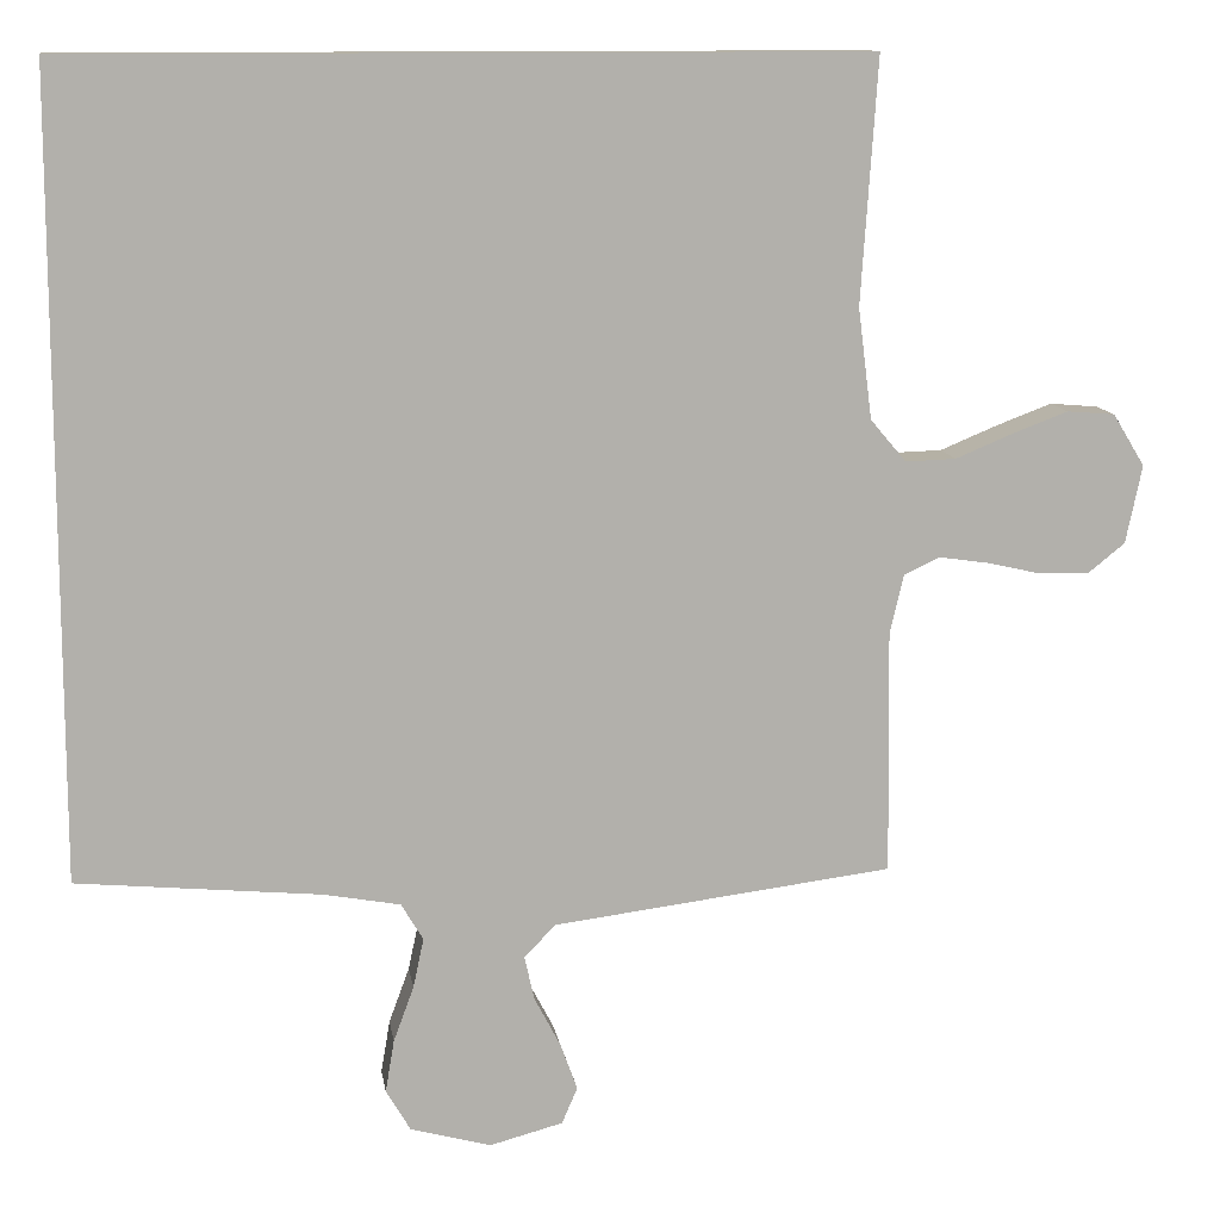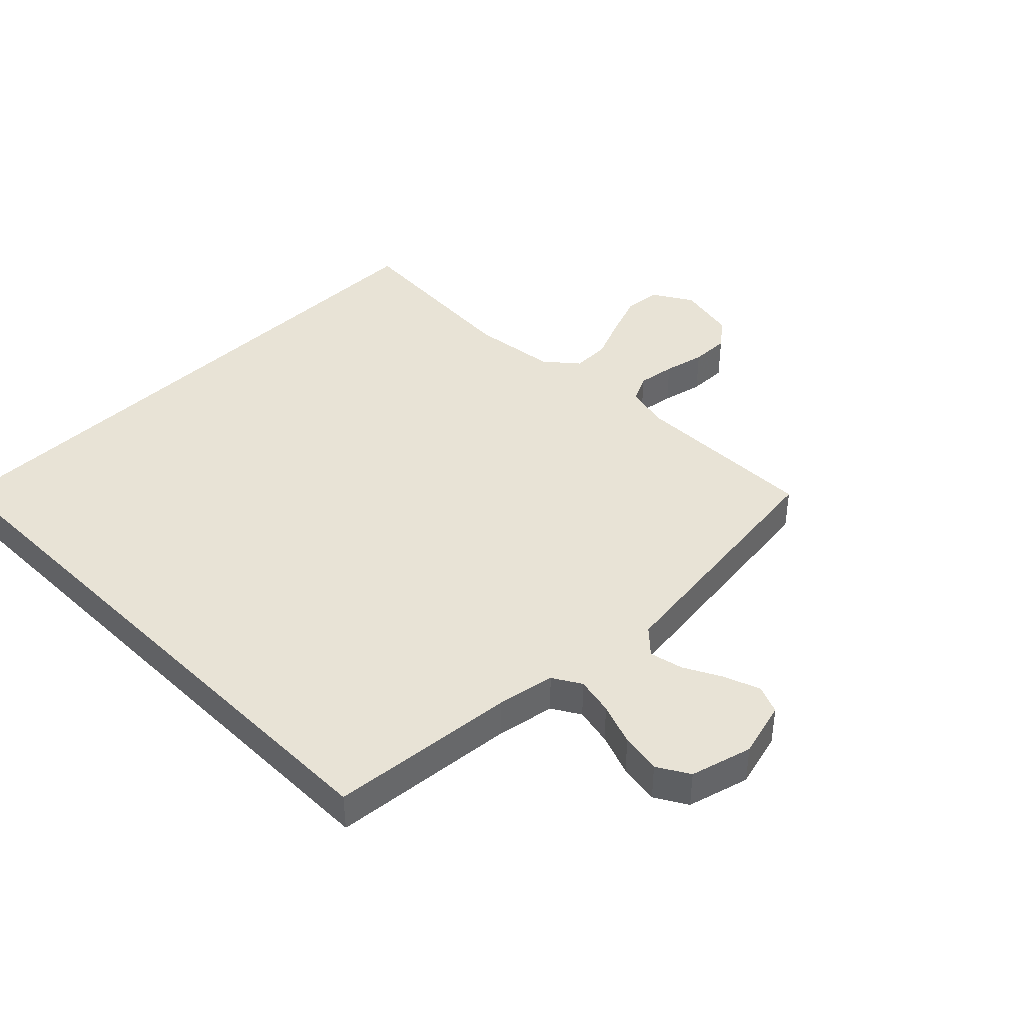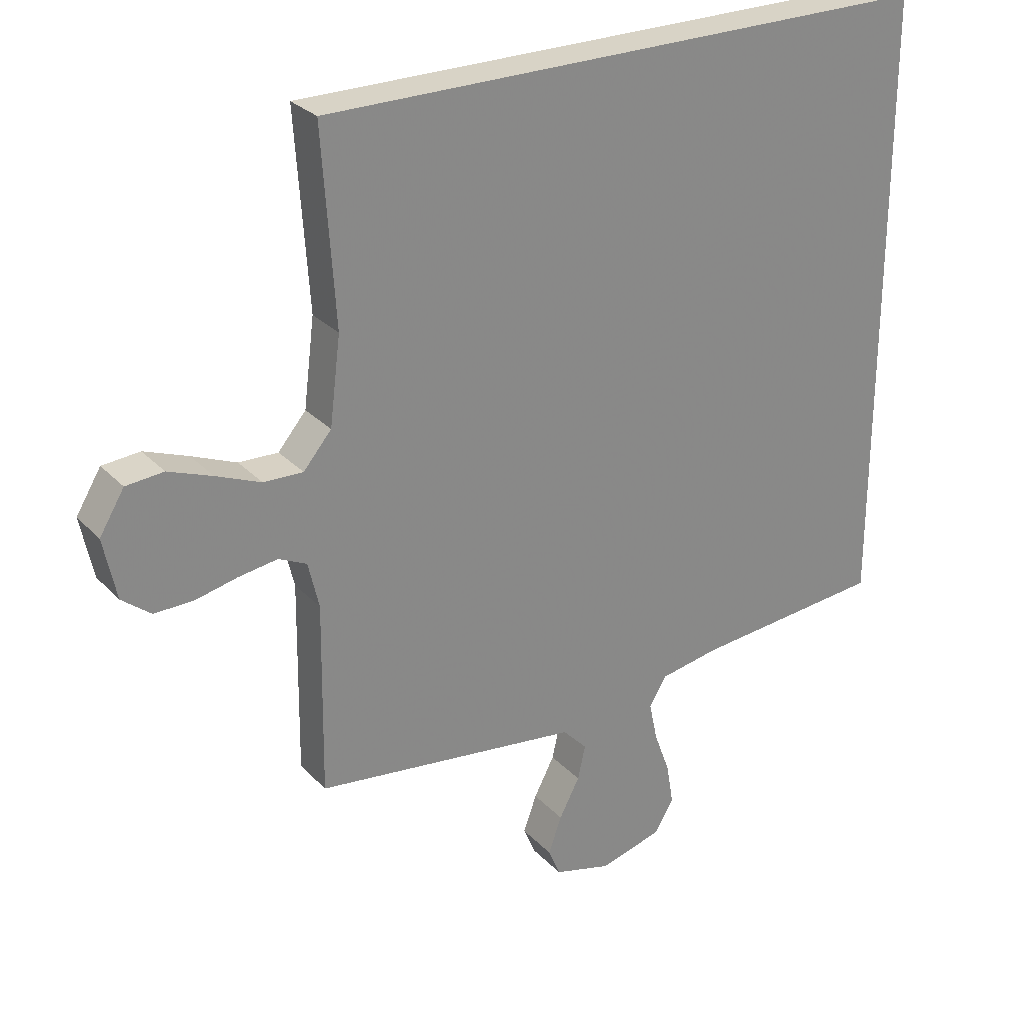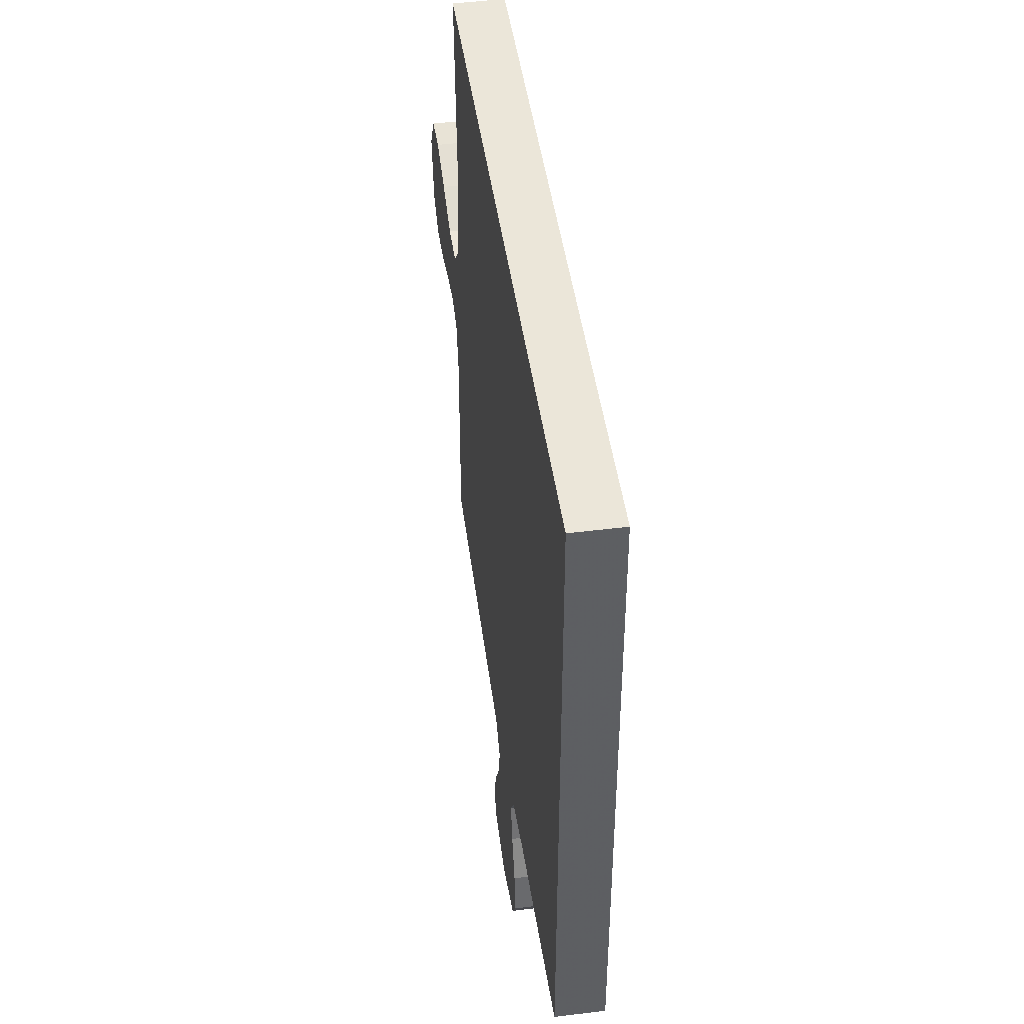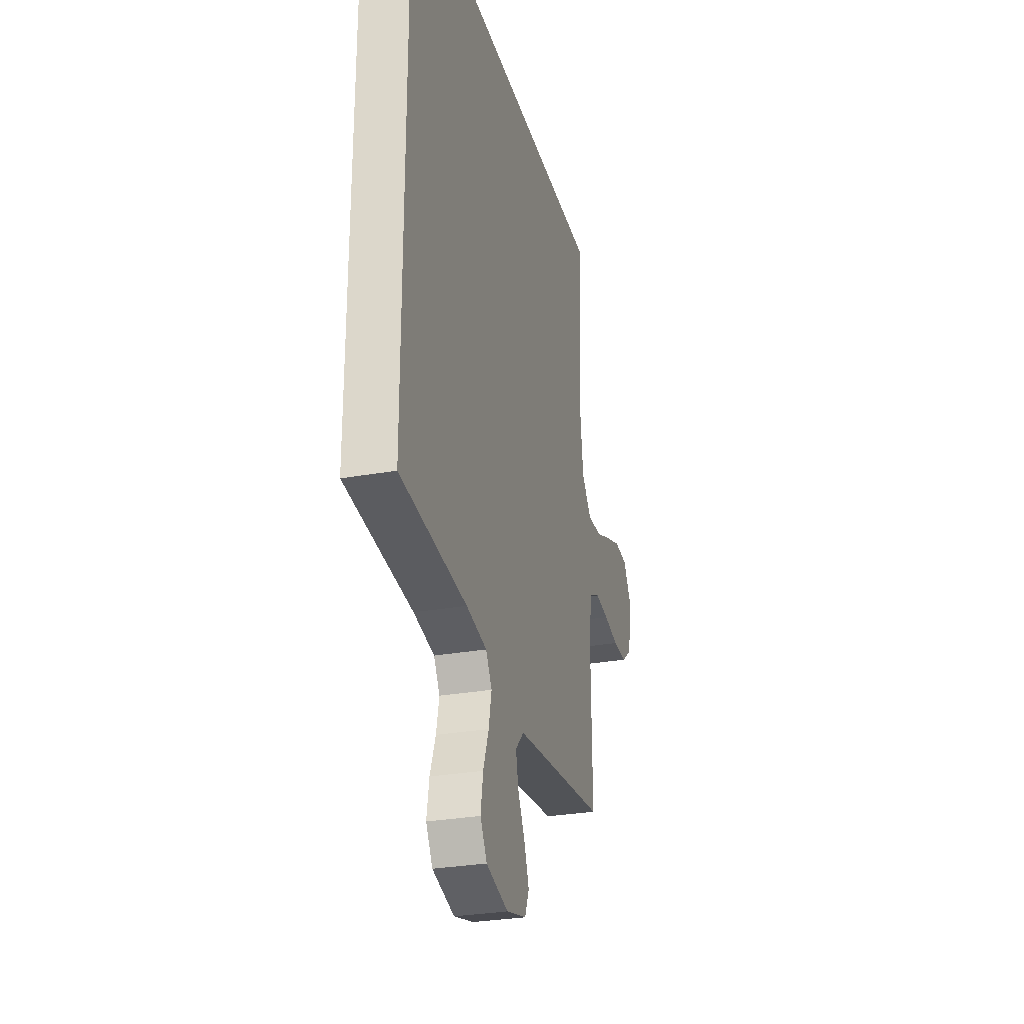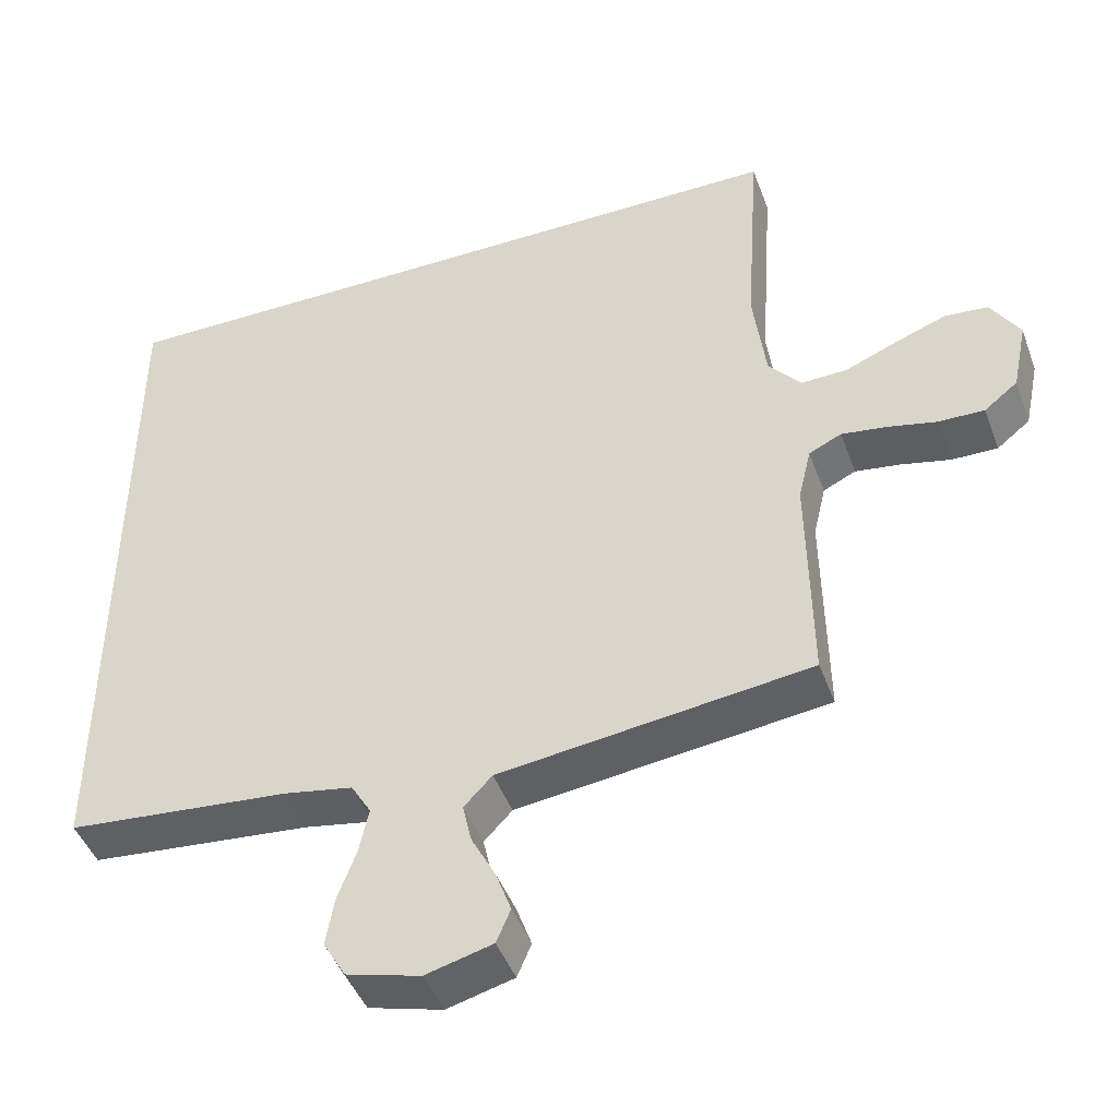
<metadata>
{"format":"obj","ext":"obj","renderer":"f3d","projection":"perspective","resolution":1024,"background":"white","views":[{"elev":11.8,"azim":171.4,"up":"+Z"},{"elev":41.4,"azim":135.2,"up":"+Y"},{"elev":27.8,"azim":-33.5,"up":"+Z"},{"elev":47.0,"azim":81.9,"up":"+Z"},{"elev":-29.3,"azim":104.8,"up":"+Z"},{"elev":-45.4,"azim":-160.3,"up":"+Z"}]}
</metadata>
<code>
v -0.471 0.07 0.5
v 0.5 0.07 0.5
v 0.5 0.07 -0.473
v 0.2 0.07 -0.501
v 0.107 0.07 -0.518
v 0.08 0.07 -0.563
v 0.093 0.07 -0.624
v 0.118 0.07 -0.692
v 0.129 0.07 -0.757
v 0.099 0.07 -0.808
v 0 0.07 -0.835
v -0.09 0.07 -0.811
v -0.109 0.07 -0.766
v -0.088 0.07 -0.708
v -0.056 0.07 -0.647
v -0.044 0.07 -0.593
v -0.082 0.07 -0.553
v -0.2 0.07 -0.538
v -0.5 0.07 -0.5
v -0.496 0.07 -0.2
v -0.513 0.07 -0.128
v -0.557 0.07 -0.107
v -0.618 0.07 -0.116
v -0.684 0.07 -0.131
v -0.746 0.07 -0.132
v -0.791 0.07 -0.096
v -0.811 0.07 0
v -0.772 0.07 0.064
v -0.713 0.07 0.069
v -0.644 0.07 0.043
v -0.574 0.07 0.014
v -0.512 0.07 0.012
v -0.468 0.07 0.064
v -0.451 0.07 0.2
v -0.471 0 0.5
v 0.5 0 0.5
v 0.5 0 -0.473
v 0.2 0 -0.501
v 0.107 0 -0.518
v 0.08 0 -0.563
v 0.093 0 -0.624
v 0.118 0 -0.692
v 0.129 0 -0.757
v 0.099 0 -0.808
v 0 0 -0.835
v -0.09 0 -0.811
v -0.109 0 -0.766
v -0.088 0 -0.708
v -0.056 0 -0.647
v -0.044 0 -0.593
v -0.082 0 -0.553
v -0.2 0 -0.538
v -0.5 0 -0.5
v -0.496 0 -0.2
v -0.513 0 -0.128
v -0.557 0 -0.107
v -0.618 0 -0.116
v -0.684 0 -0.131
v -0.746 0 -0.132
v -0.791 0 -0.096
v -0.811 0 0
v -0.772 0 0.064
v -0.713 0 0.069
v -0.644 0 0.043
v -0.574 0 0.014
v -0.512 0 0.012
v -0.468 0 0.064
v -0.451 0 0.2
f 28 29 30 31
f 26 27 28 31
f 26 31 32
f 23 24 25 26
f 22 23 26 32
f 21 22 32 33
f 18 19 20
f 17 18 20 21
f 12 13 14 15
f 12 15 16
f 11 12 16
f 10 11 16
f 7 8 9 10
f 6 7 10 16
f 5 6 16 17
f 1 2 3 4
f 34 1 4 5
f 33 34 5 17
f 17 21 33
f 65 64 63 62
f 65 62 61 60
f 66 65 60
f 60 59 58 57
f 66 60 57 56
f 67 66 56 55
f 54 53 52
f 55 54 52 51
f 49 48 47 46
f 50 49 46
f 50 46 45
f 50 45 44
f 44 43 42 41
f 50 44 41 40
f 51 50 40 39
f 38 37 36 35
f 39 38 35 68
f 51 39 68 67
f 67 55 51
f 1 35 36 2
f 2 36 37 3
f 3 37 38 4
f 4 38 39 5
f 5 39 40 6
f 6 40 41 7
f 7 41 42 8
f 8 42 43 9
f 9 43 44 10
f 10 44 45 11
f 11 45 46 12
f 12 46 47 13
f 13 47 48 14
f 14 48 49 15
f 15 49 50 16
f 16 50 51 17
f 17 51 52 18
f 18 52 53 19
f 19 53 54 20
f 20 54 55 21
f 21 55 56 22
f 22 56 57 23
f 23 57 58 24
f 24 58 59 25
f 25 59 60 26
f 26 60 61 27
f 27 61 62 28
f 28 62 63 29
f 29 63 64 30
f 30 64 65 31
f 31 65 66 32
f 32 66 67 33
f 33 67 68 34
f 34 68 35 1

</code>
